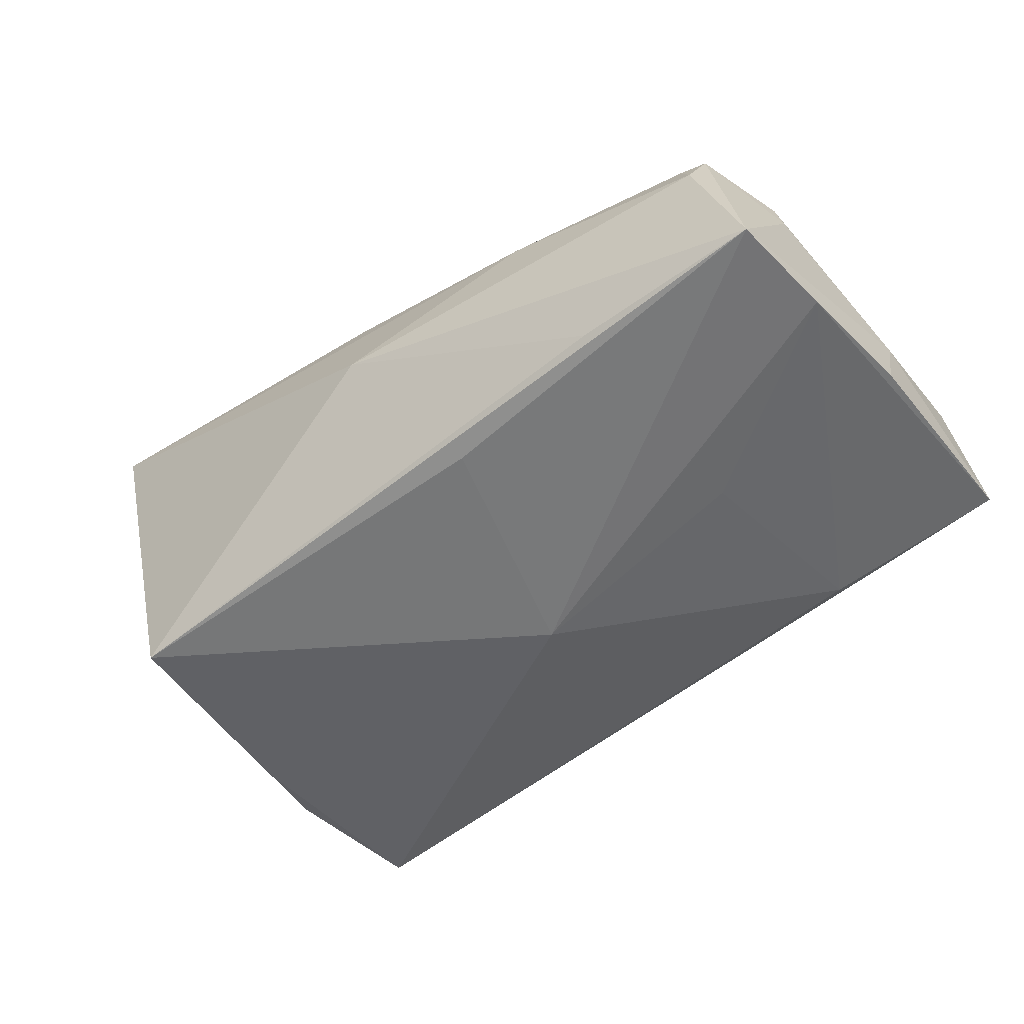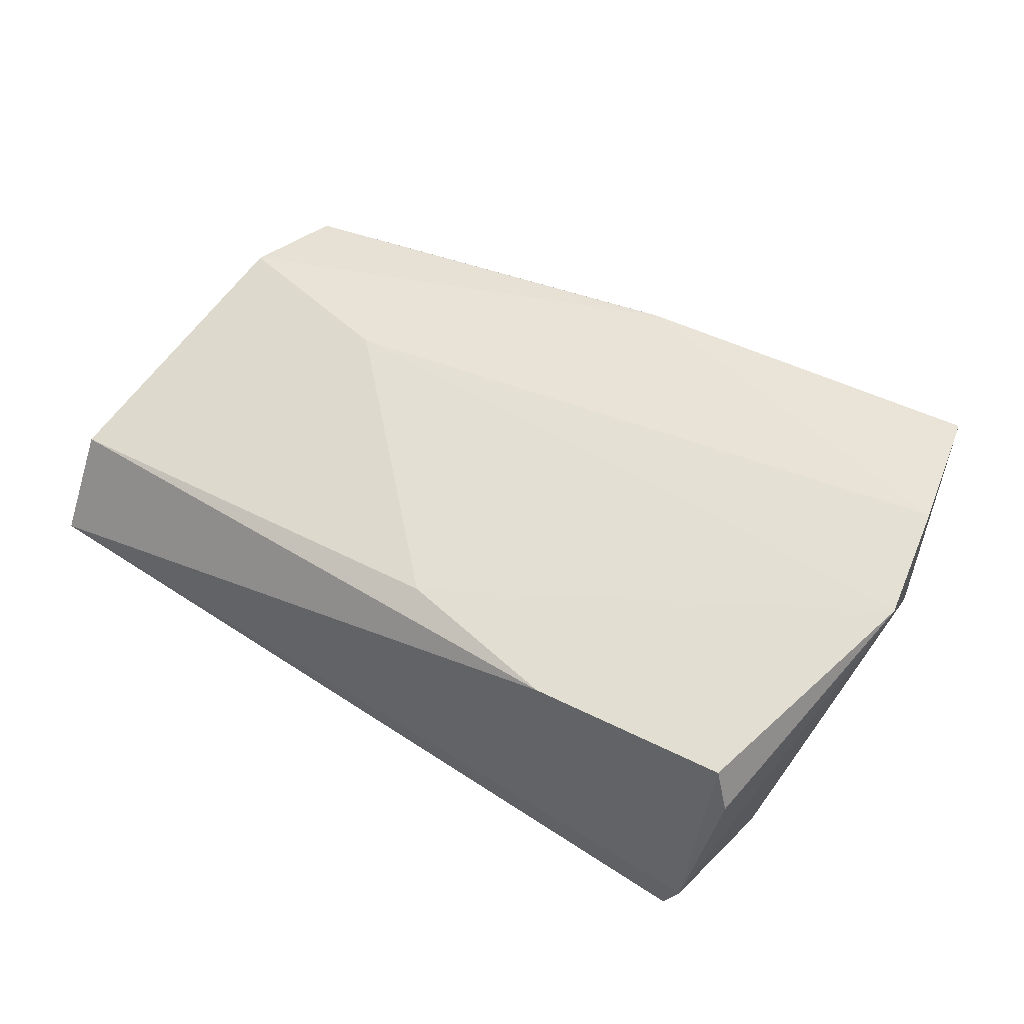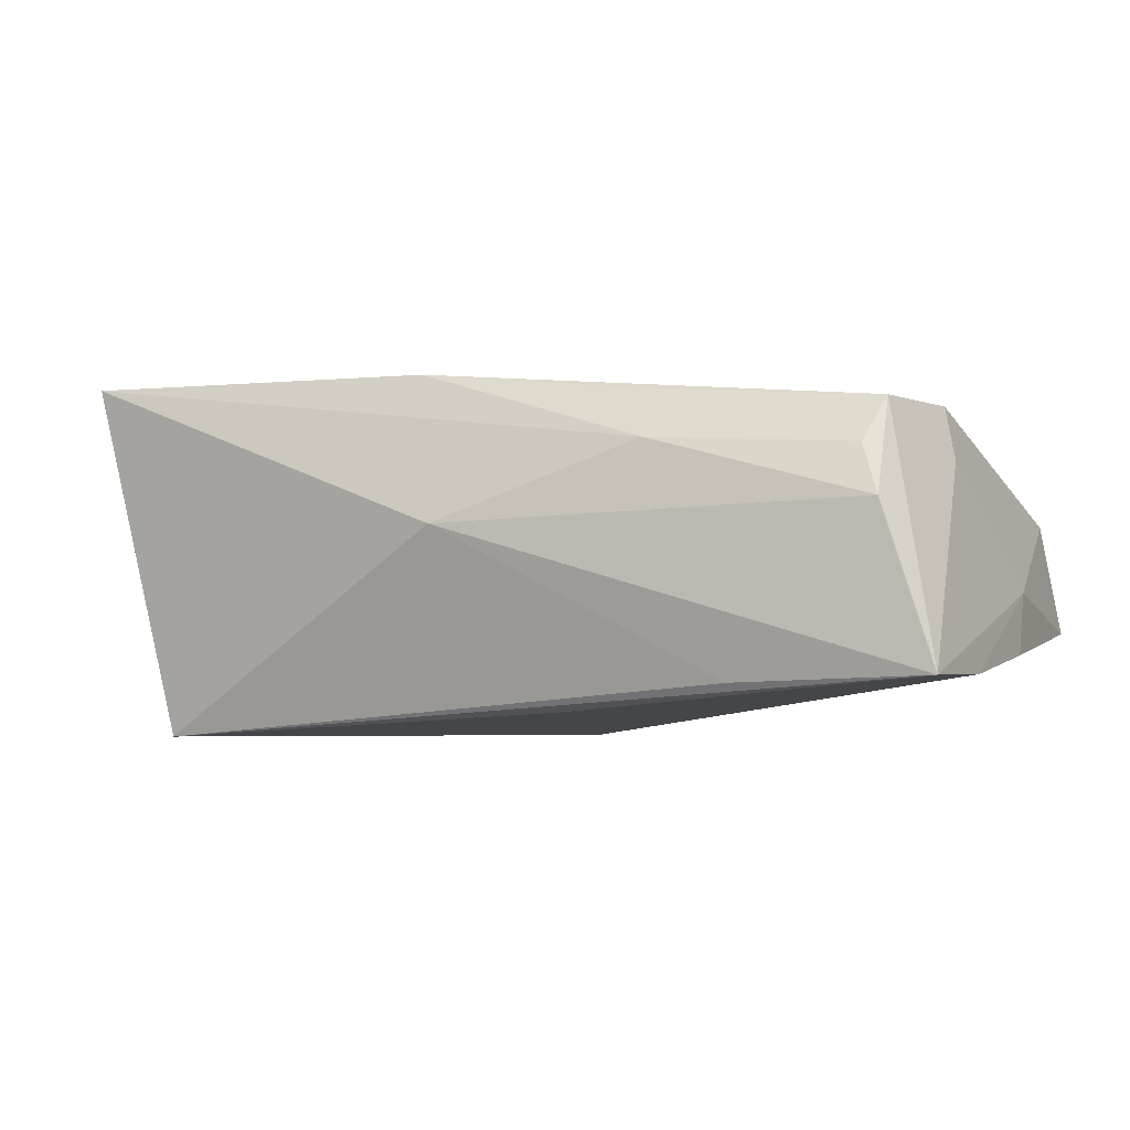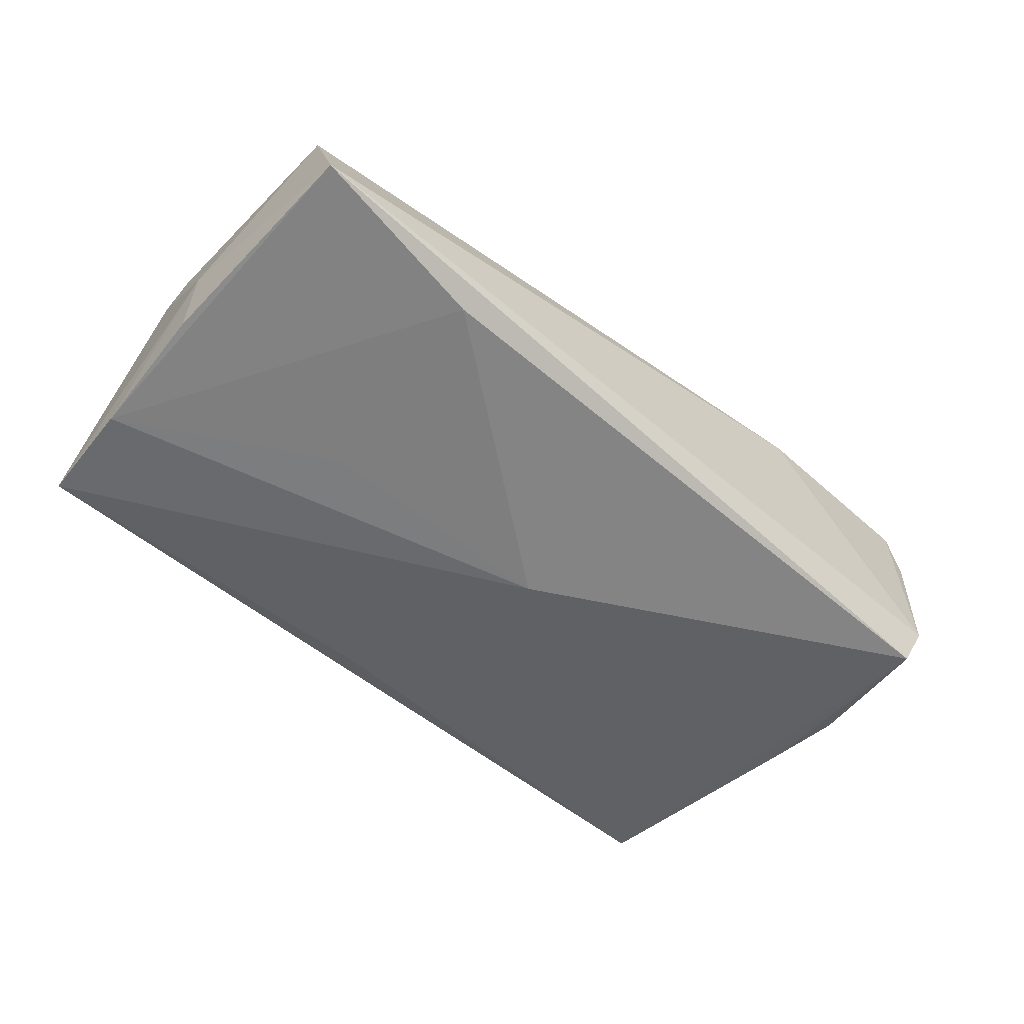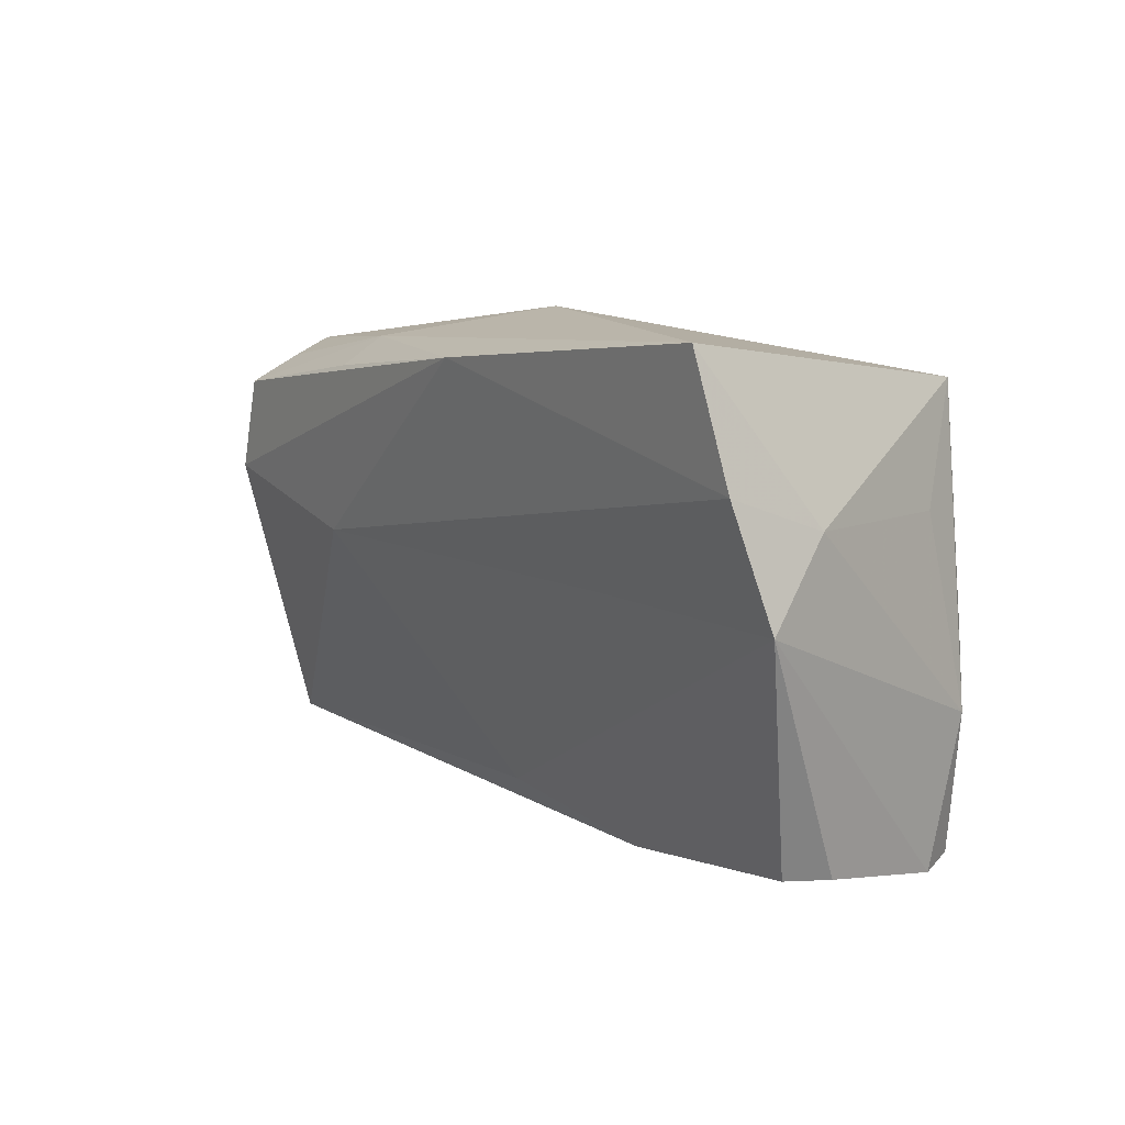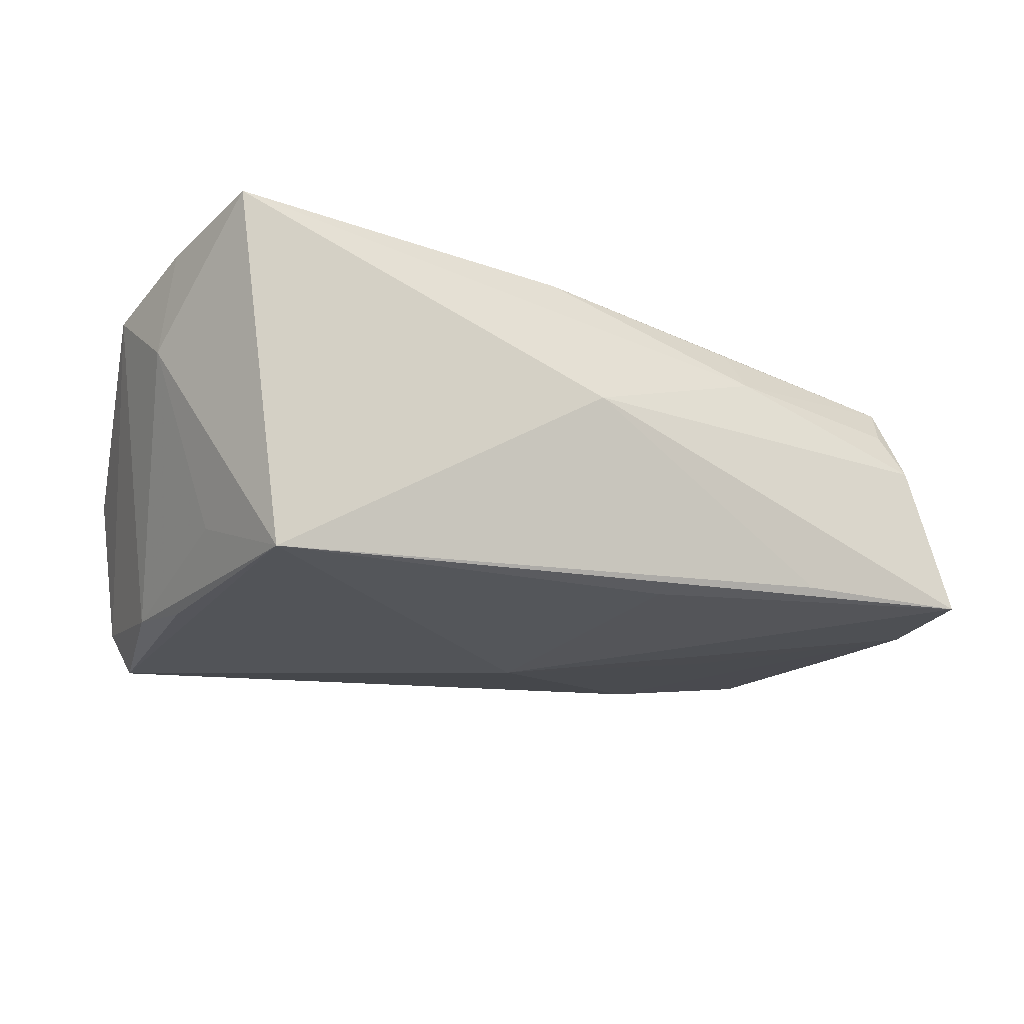
<metadata>
{"format":"obj","ext":"obj","renderer":"f3d","projection":"perspective","resolution":1024,"background":"white","views":[{"elev":-50.3,"azim":-142.7,"up":"+Z"},{"elev":45.2,"azim":34.1,"up":"+Z"},{"elev":-3.1,"azim":-155.9,"up":"+Z"},{"elev":-48.7,"azim":-42.1,"up":"+Z"},{"elev":6.9,"azim":54.2,"up":"+Y"},{"elev":-23.2,"azim":152.5,"up":"+Z"}]}
</metadata>
<code>
v -0.04904 0.02562 0.006732
v -0.05518 0.02553 -0.01207
v -0.0564 0.01201 -0.01198
v -0.02263 0.02622 0.01406
v -0.04668 0.02338 0.01273
v -0.05204 0.008554 0.01789
v 0.001042 -0.0259 0.01008
v -0.00356 -0.006486 -0.01961
v 0.0483 -0.02899 0.00309
v 0.05248 0.01187 0.02097
v -0.03473 -0.02933 -0.01166
v 0.04581 -0.01409 -0.0181
v 0.04227 -0.03067 -0.01961
v 0.04482 -0.03167 -0.01434
v 0.02701 -8.795e-05 0.01776
v 0.04669 -0.02866 0.008613
v 0.04112 0.02225 -0.01961
v 0.04381 -0.005359 -0.01948
v -0.03261 -0.003553 -0.01472
v -0.01072 0.02163 -0.0163
v -0.0321 0.02533 -0.01292
v -0.05563 -0.02589 0.006438
v 0.05284 0.007995 0.00916
v -0.05756 -0.005906 -0.002557
v -0.05352 0.00975 0.01162
v -0.02175 0.02273 0.0199
v 0.005677 0.02426 0.02284
v -0.05701 -0.03167 -0.006831
v 0.05492 -0.001699 0.01727
v 0.0493 0.02658 0.02311
v -0.04867 0.01994 0.01807
v 0.001861 0.02993 0.004991
v 0.02216 -0.03008 0.008472
v 0.04518 0.008249 -0.01315
v -0.02758 0.0019 0.01835
v -0.05747 -0.004072 -0.009811
f 25 2 24
f 24 6 25
f 2 25 31
f 31 25 6
f 13 11 8
f 29 23 10
f 10 23 30
f 6 35 27
f 27 31 6
f 27 10 30
f 35 10 27
f 22 35 6
f 22 6 24
f 2 8 3
f 24 2 3
f 3 36 24
f 29 16 9
f 14 9 16
f 29 9 14
f 30 23 17
f 17 32 30
f 13 8 17
f 29 10 15
f 15 10 35
f 28 11 13
f 13 14 28
f 28 3 11
f 36 3 28
f 24 36 28
f 28 22 24
f 35 22 7
f 7 15 35
f 29 15 7
f 19 8 11
f 11 3 19
f 19 3 8
f 4 27 30
f 30 32 4
f 12 23 29
f 29 14 12
f 12 14 13
f 2 32 21
f 21 17 2
f 32 17 21
f 20 8 2
f 2 17 20
f 20 17 8
f 22 28 33
f 33 7 22
f 33 14 16
f 33 28 14
f 33 16 29
f 29 7 33
f 31 27 26
f 26 4 31
f 27 4 26
f 2 31 1
f 1 4 32
f 1 32 2
f 34 17 23
f 23 12 34
f 34 12 17
f 13 17 18
f 18 12 13
f 17 12 18
f 31 4 5
f 5 1 31
f 4 1 5

</code>
